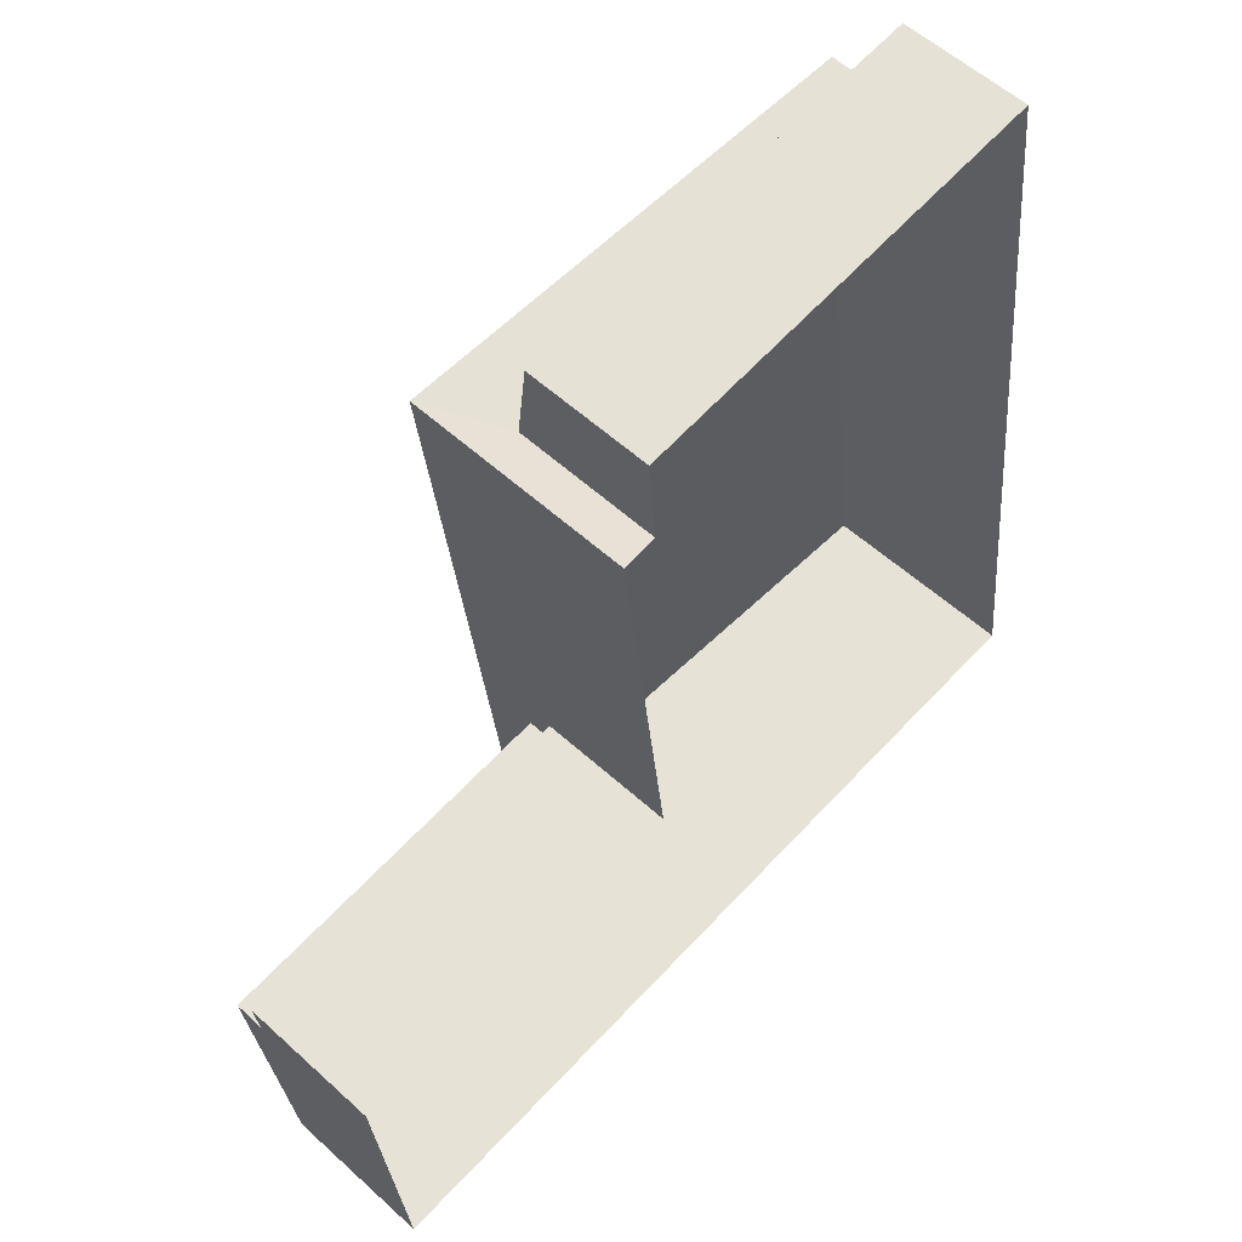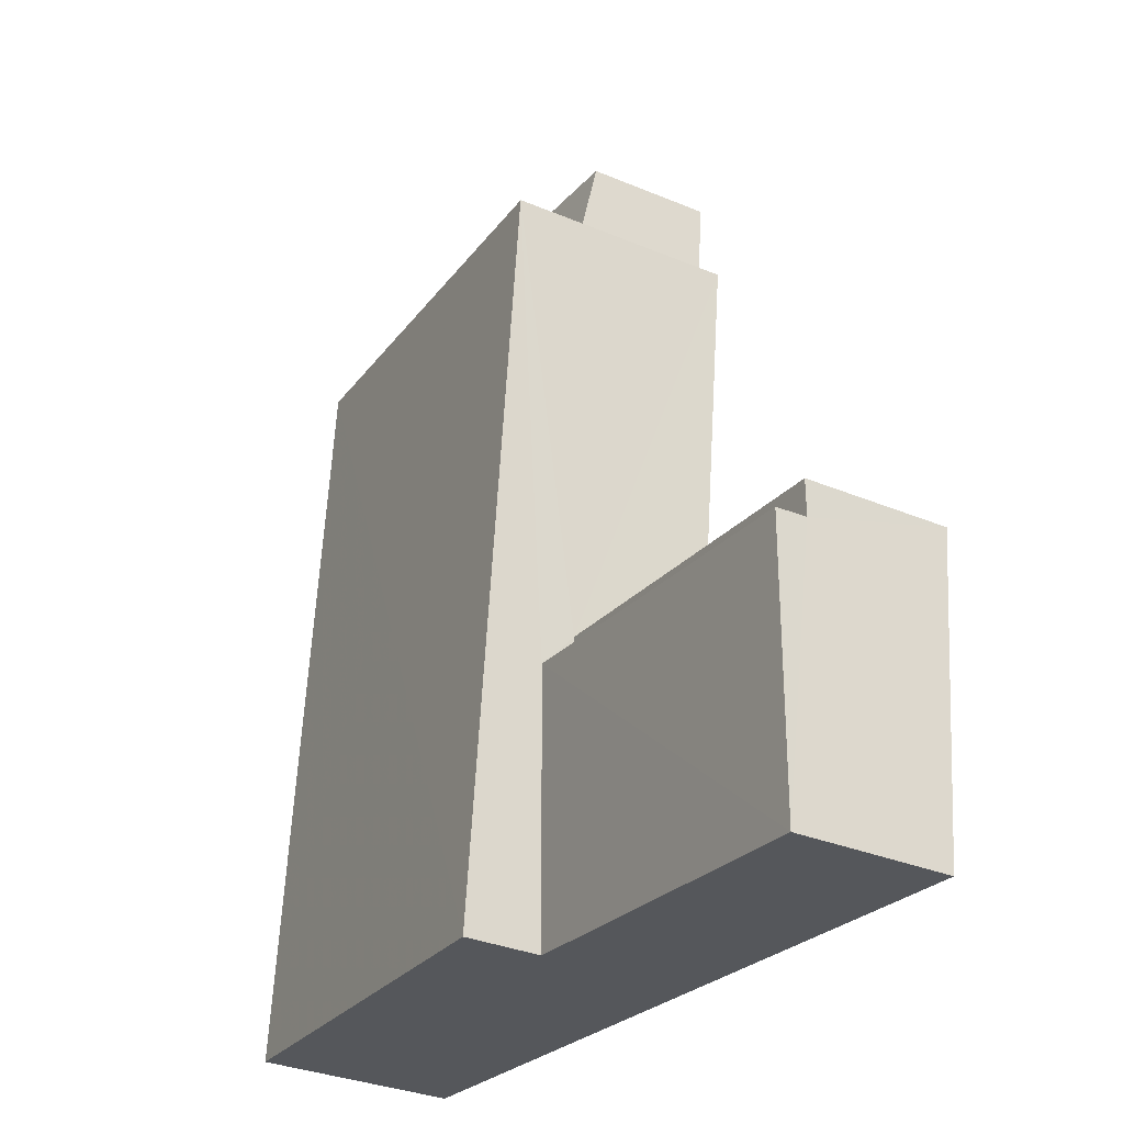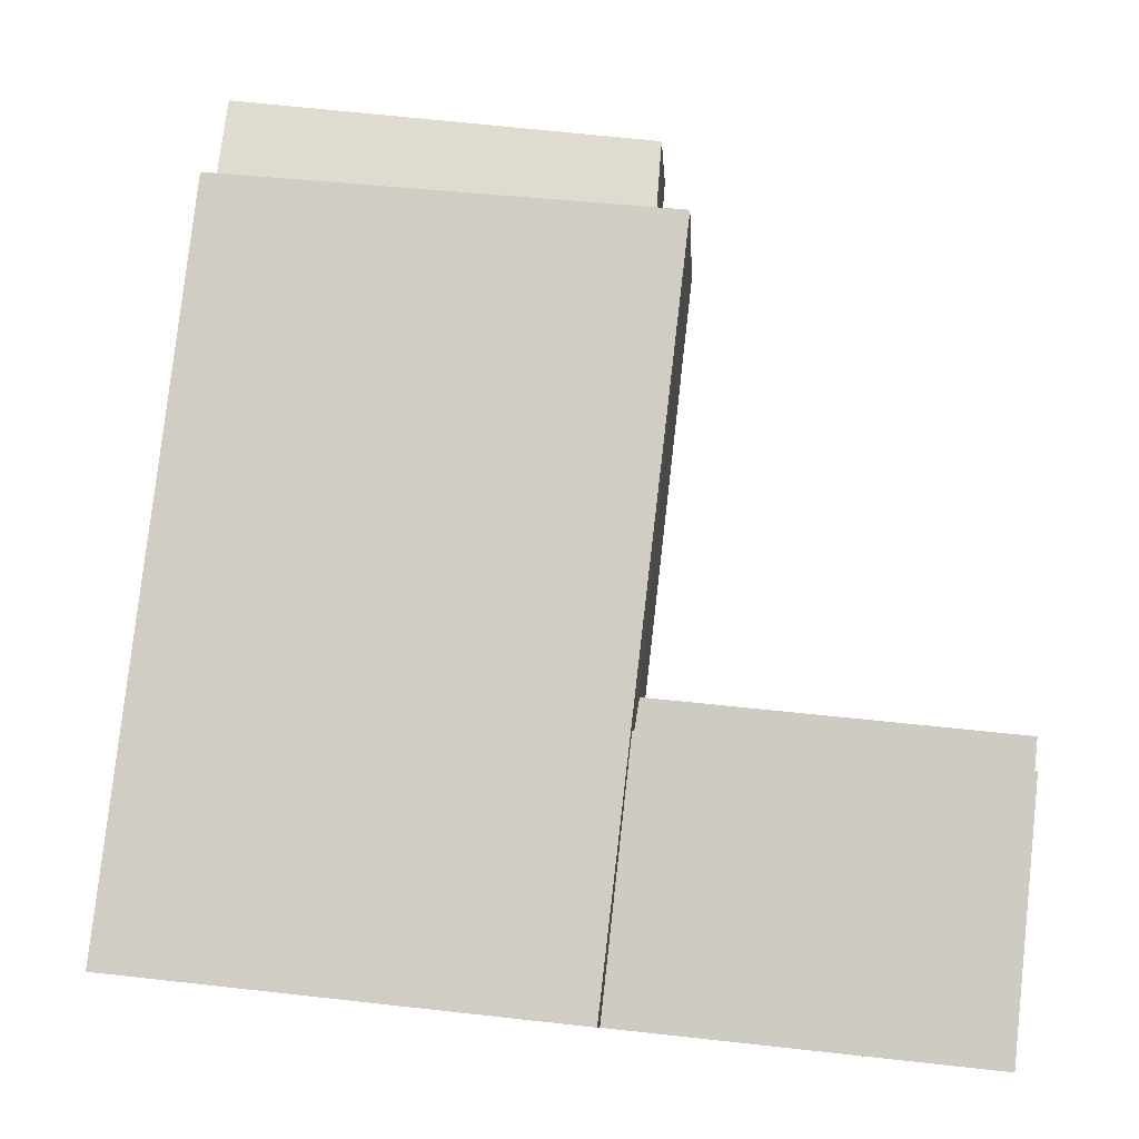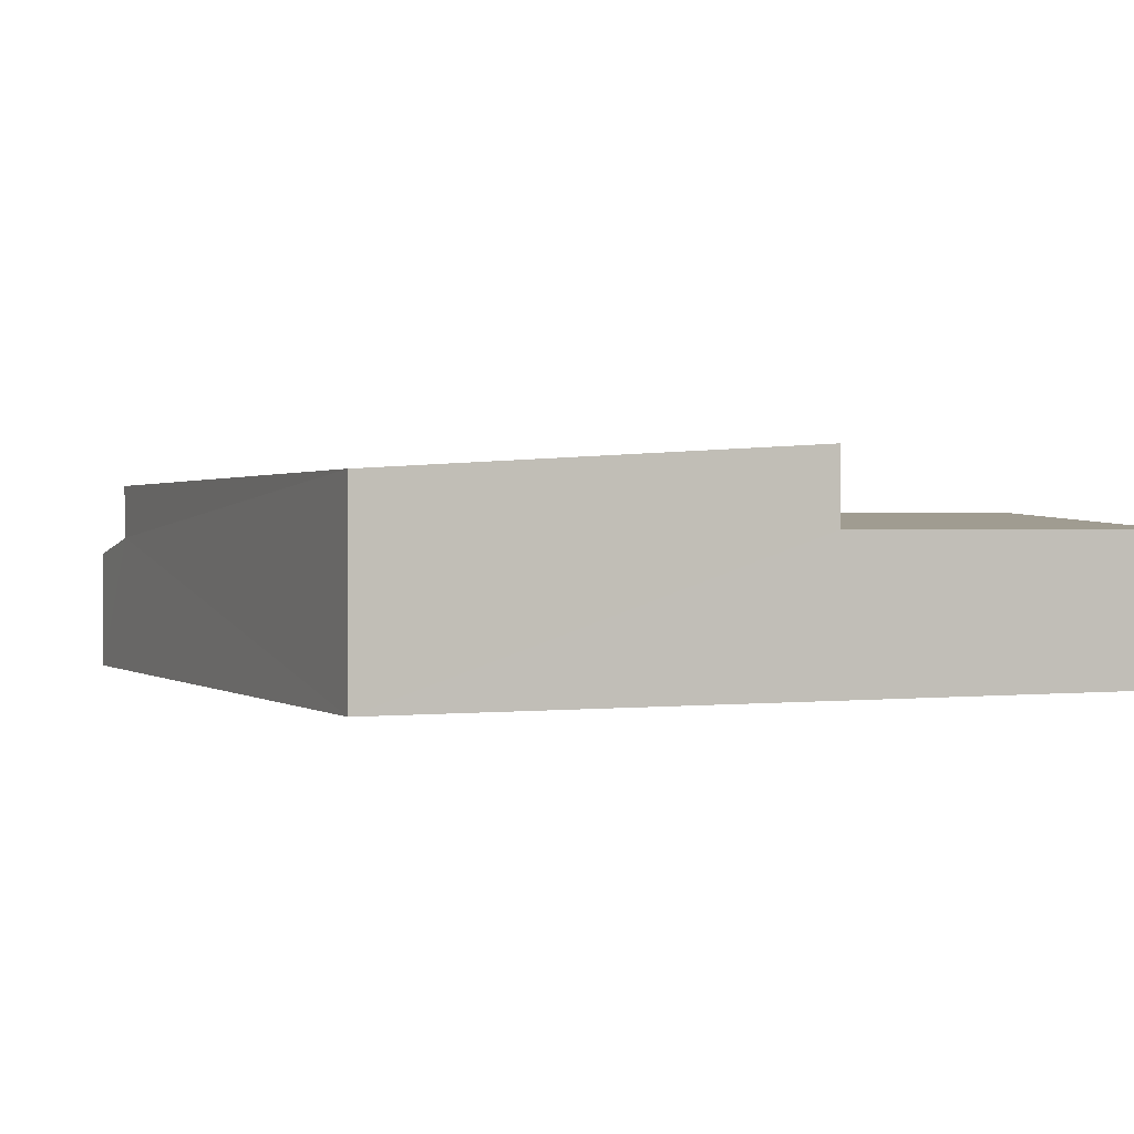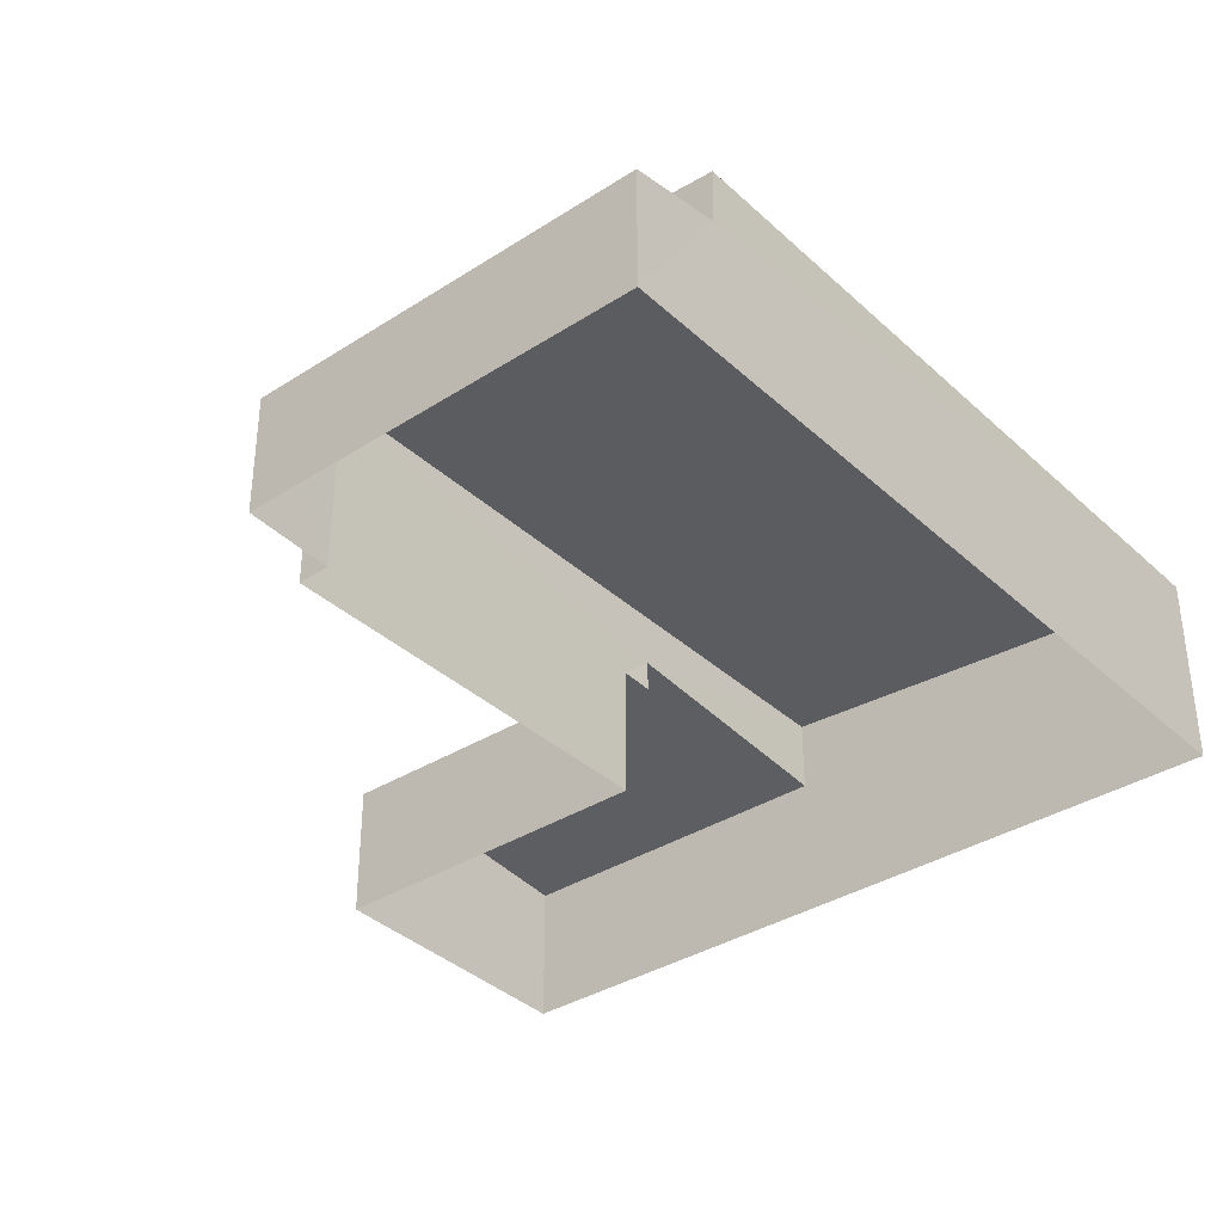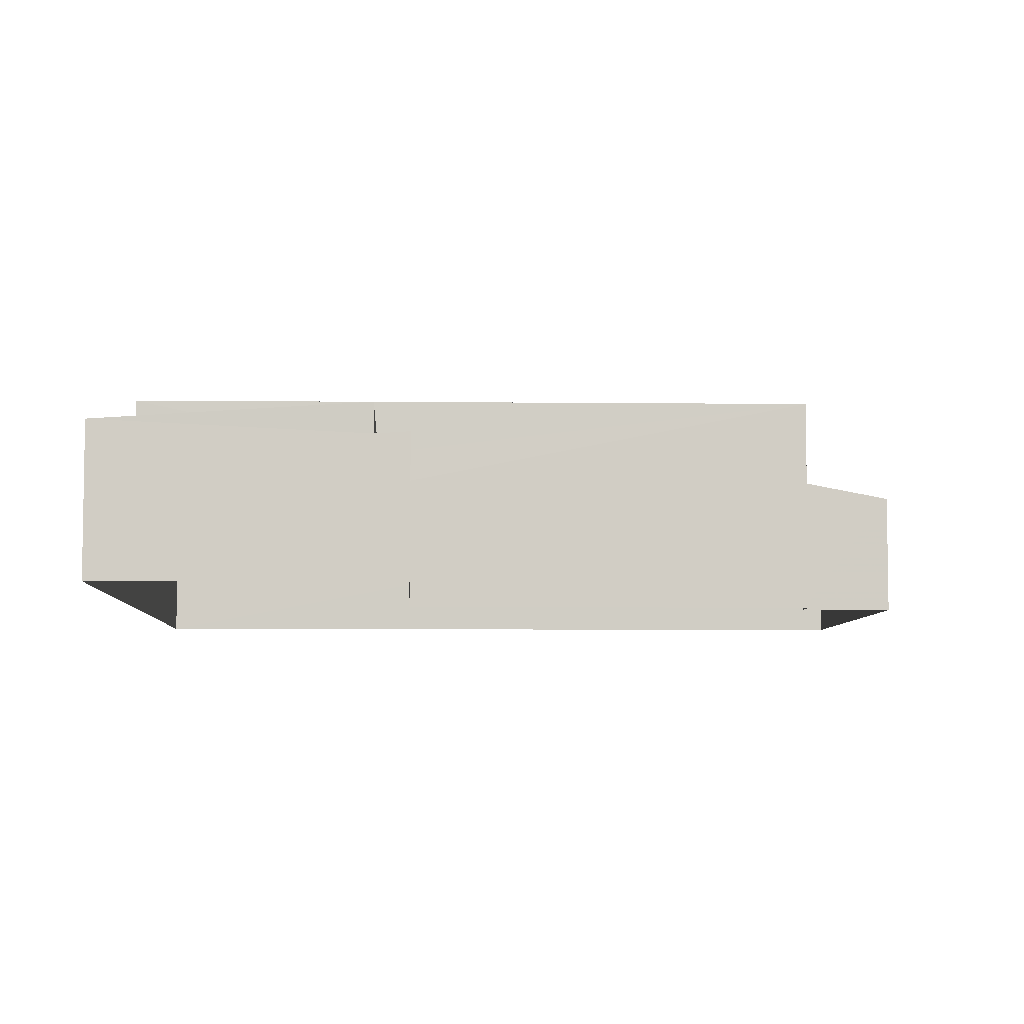
<metadata>
{"format":"obj","ext":"obj","renderer":"f3d","projection":"perspective","resolution":1024,"background":"white","views":[{"elev":56.3,"azim":133.5,"up":"+Y"},{"elev":-32.2,"azim":59.5,"up":"+Y"},{"elev":-9.8,"azim":3.0,"up":"+Y"},{"elev":0.7,"azim":-30.7,"up":"+Z"},{"elev":-36.1,"azim":-146.5,"up":"+Z"},{"elev":-6.1,"azim":81.1,"up":"+Z"}]}
</metadata>
<code>
v -3.109e+05 4.296e+04 2.313
v -3.11e+05 4.295e+04 2.307
v -3.11e+05 4.296e+04 2.311
v -3.11e+05 4.297e+04 2.321
v -3.11e+05 4.297e+04 2.319
v -3.11e+05 4.297e+04 2.318
v -3.11e+05 4.295e+04 2.302
v -3.11e+05 4.297e+04 2.319
v -3.11e+05 4.296e+04 6.496
v -3.11e+05 4.295e+04 6.049
v -3.109e+05 4.296e+04 6.499
v -3.11e+05 4.295e+04 6.047
v -3.11e+05 4.297e+04 5.863
v -3.11e+05 4.297e+04 5.423
v -3.11e+05 4.297e+04 5.421
v -3.11e+05 4.297e+04 5.864
v -3.109e+05 4.296e+04 5.757
v -3.109e+05 4.296e+04 5.815
v -3.11e+05 4.296e+04 5.756
v -3.11e+05 4.296e+04 5.698
v -3.11e+05 4.297e+04 7.252
v -3.11e+05 4.295e+04 7.927
v -3.11e+05 4.297e+04 7.941
v -3.11e+05 4.295e+04 7.238
f 1 2 3
f 4 5 6
f 2 7 3
f 5 8 3
f 7 6 3
f 3 6 5
f 9 10 11
f 9 12 10
f 13 14 15
f 13 16 14
f 17 18 19
f 20 17 19
f 21 22 23
f 21 24 22
f 17 9 11
f 17 20 9
f 19 18 1
f 3 19 1
f 24 13 7
f 7 13 6
f 24 21 13
f 6 13 15
f 3 8 19
f 8 23 19
f 9 22 12
f 9 23 22
f 20 19 9
f 19 23 9
f 1 18 17
f 1 17 2
f 17 10 2
f 17 11 10
f 14 4 6
f 15 14 6
f 8 16 23
f 23 16 21
f 8 5 16
f 21 16 13
f 5 4 14
f 16 5 14
f 2 12 7
f 7 12 24
f 2 10 12
f 24 12 22

</code>
